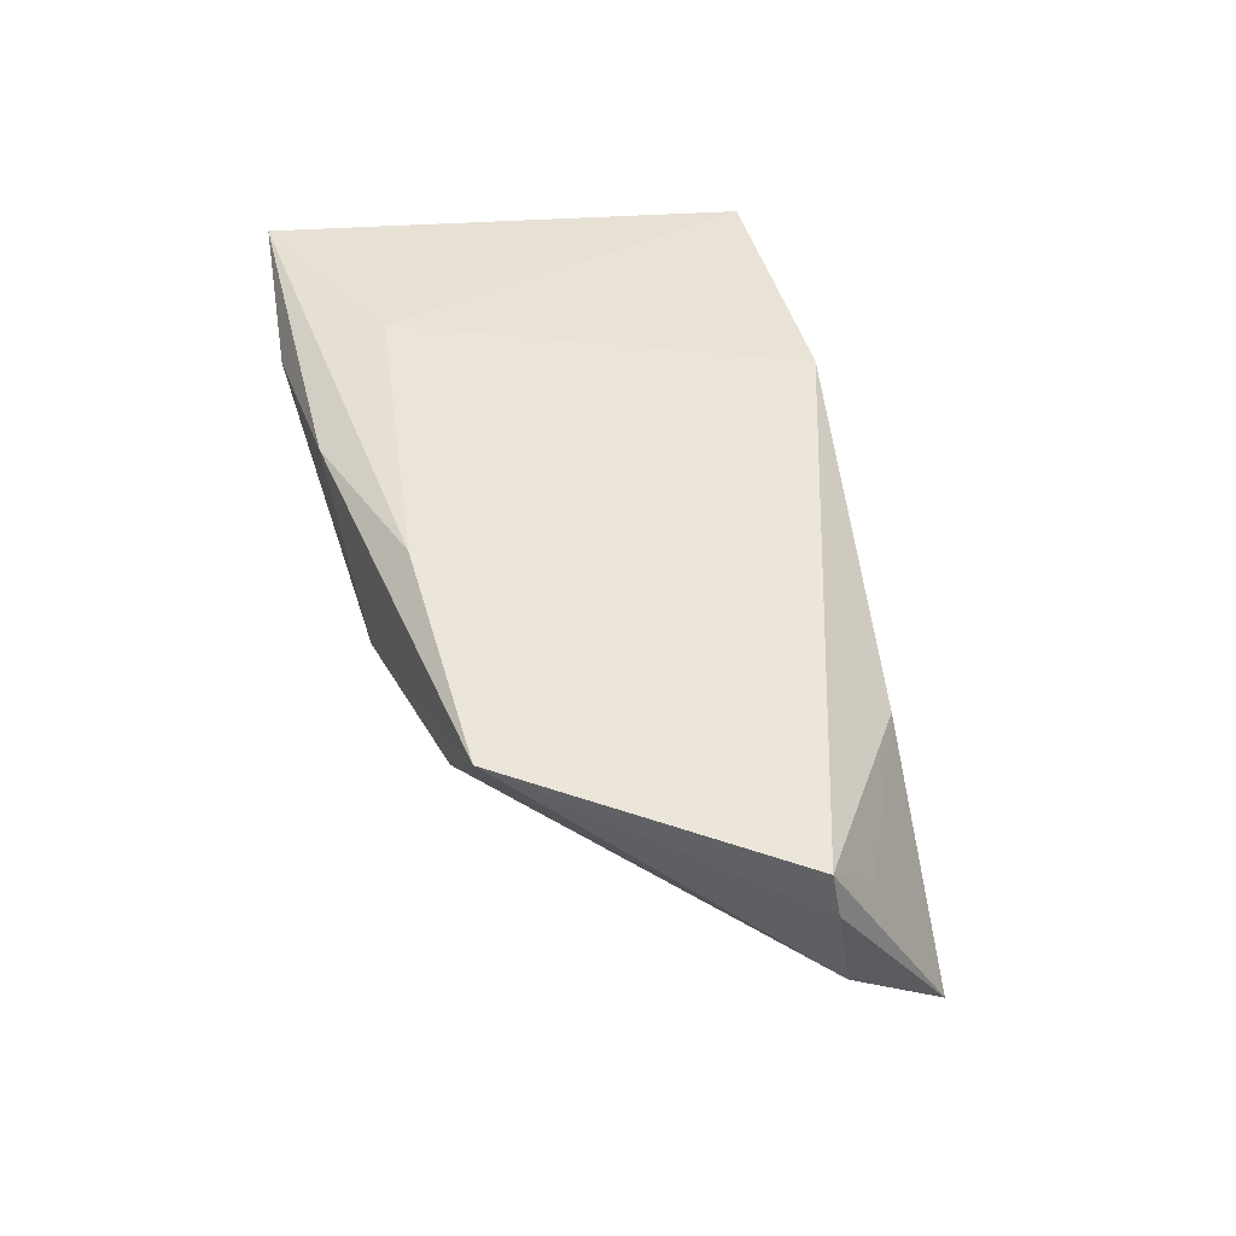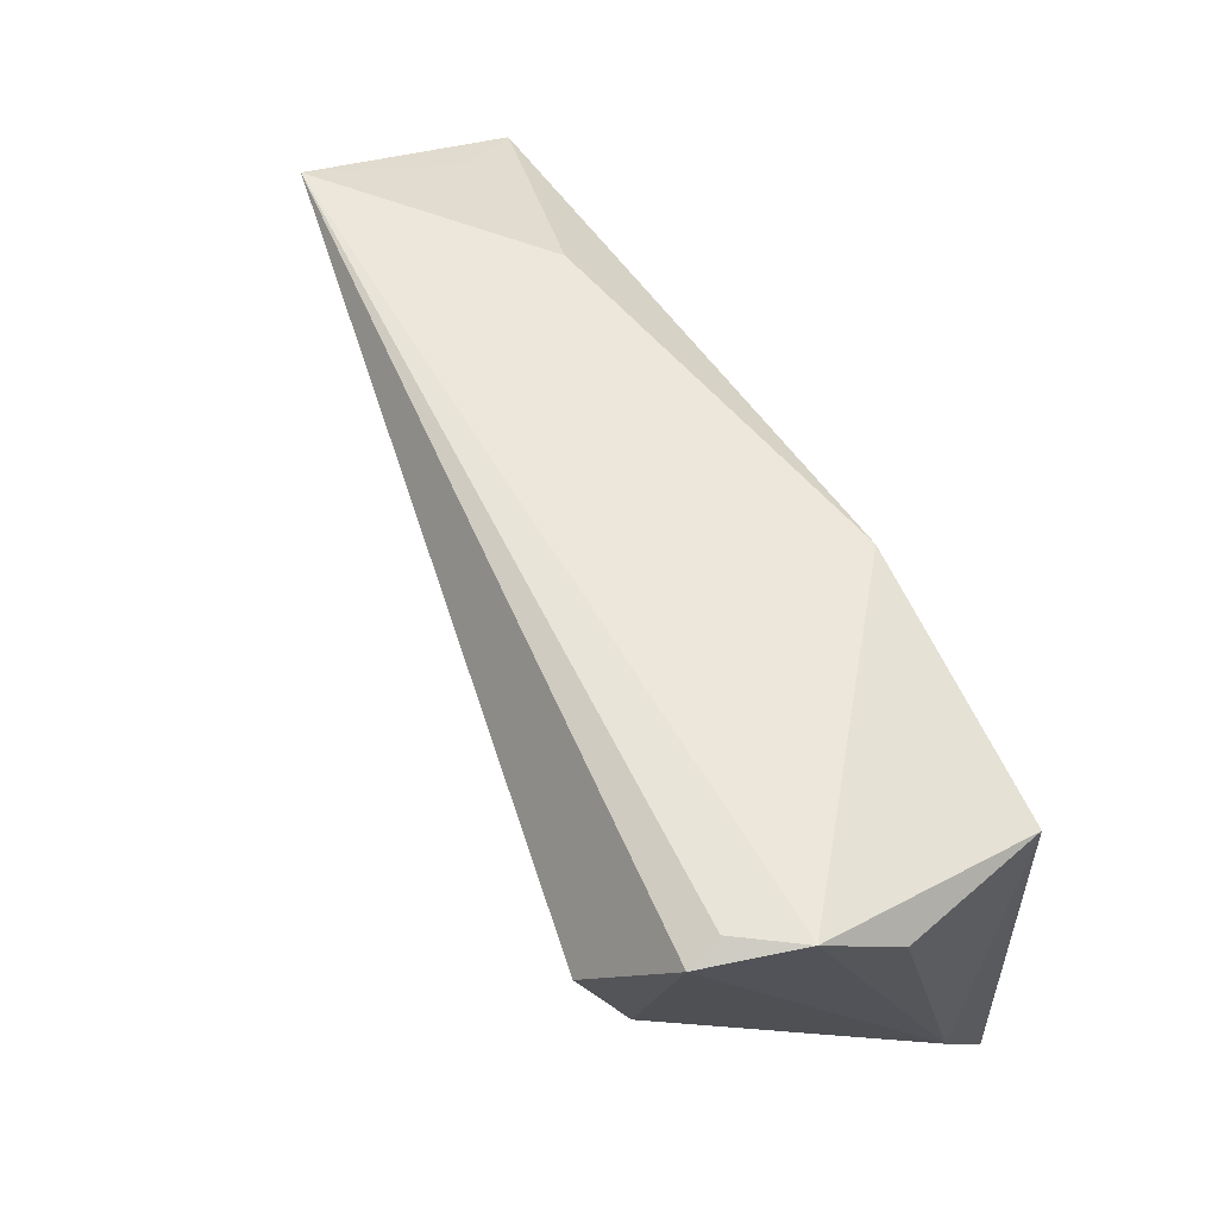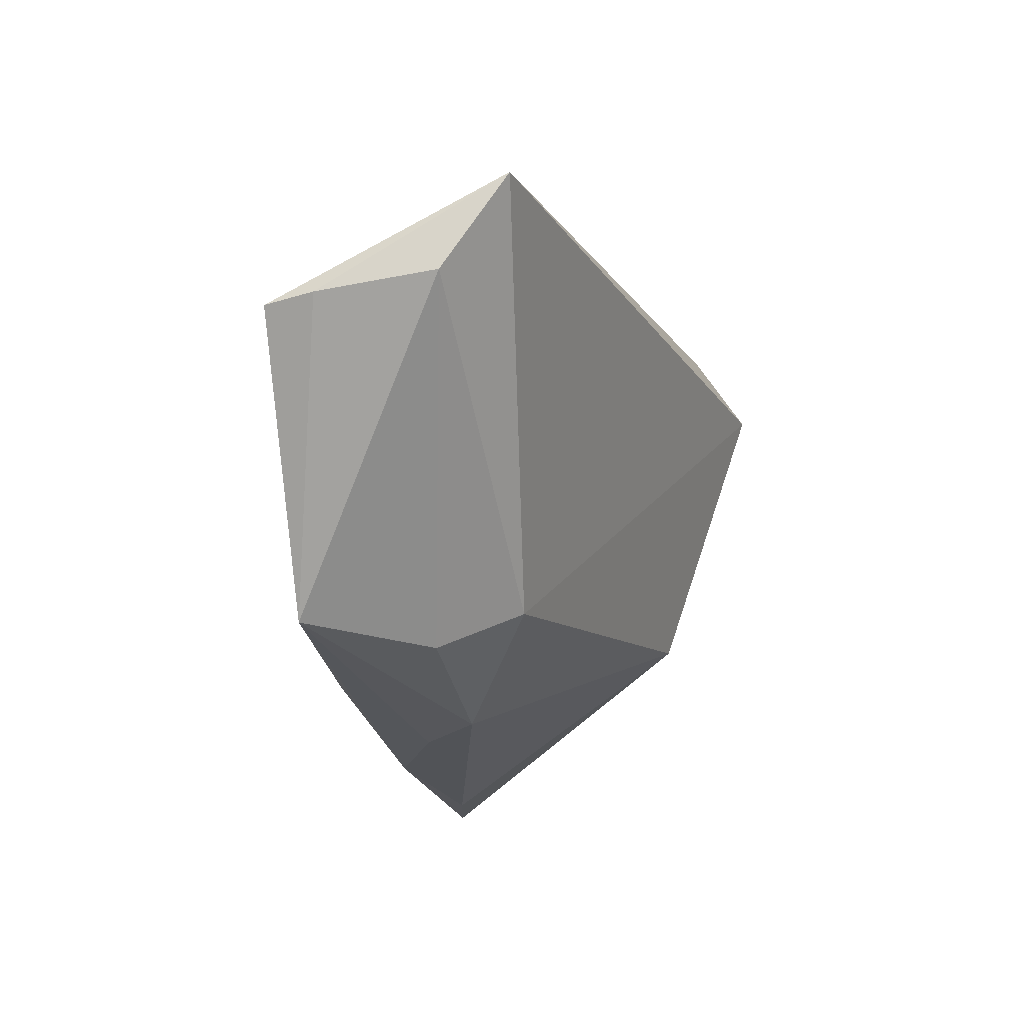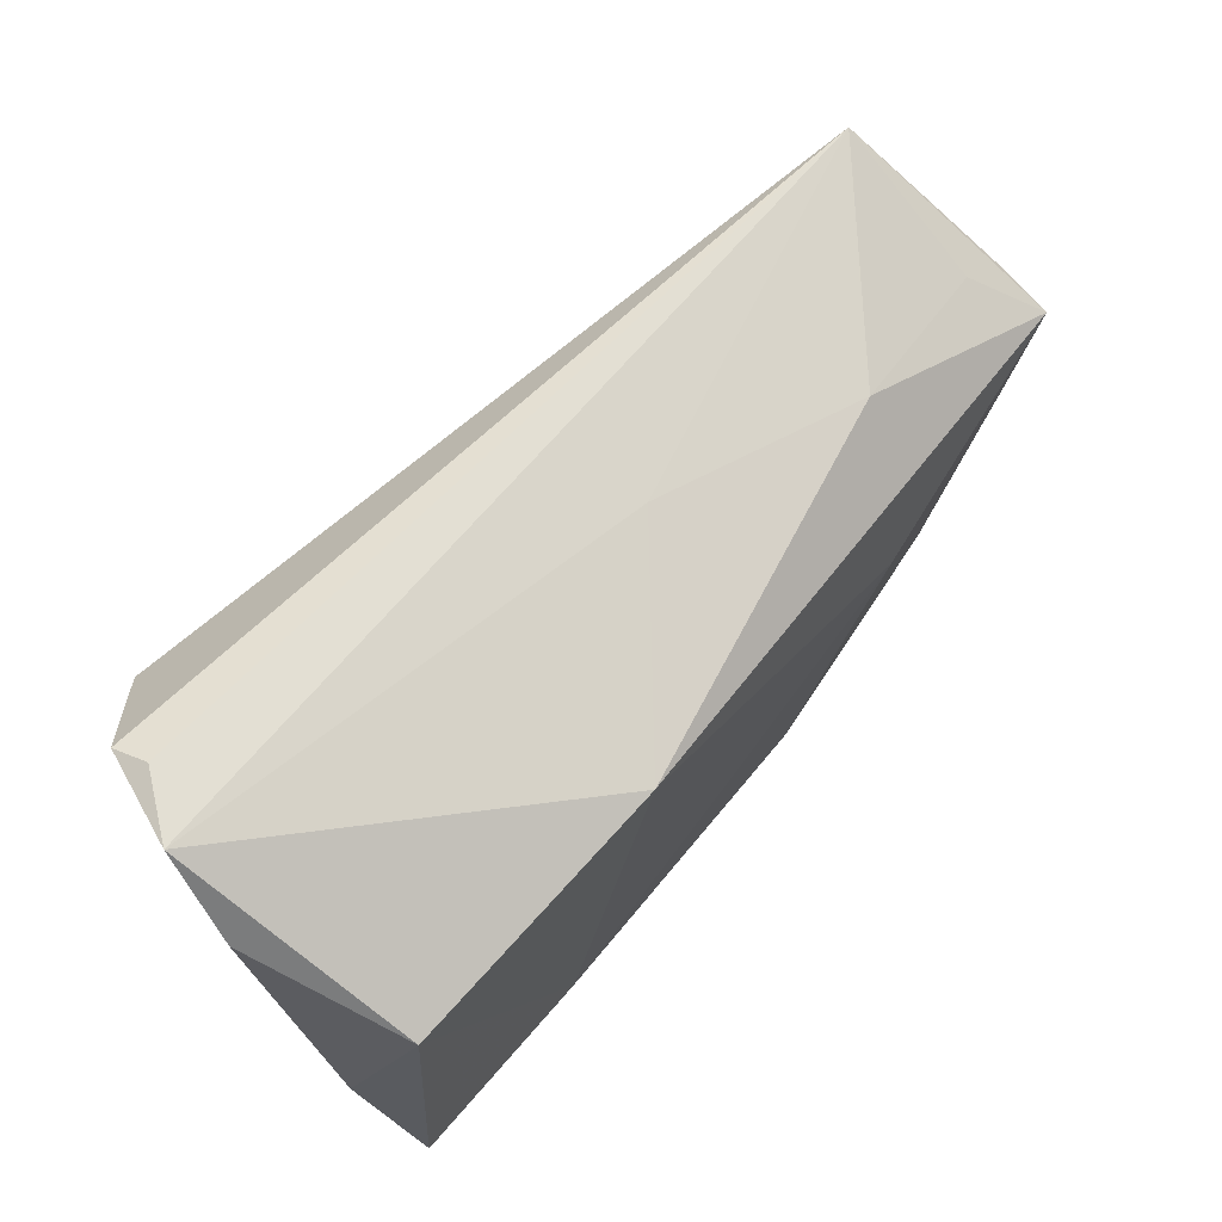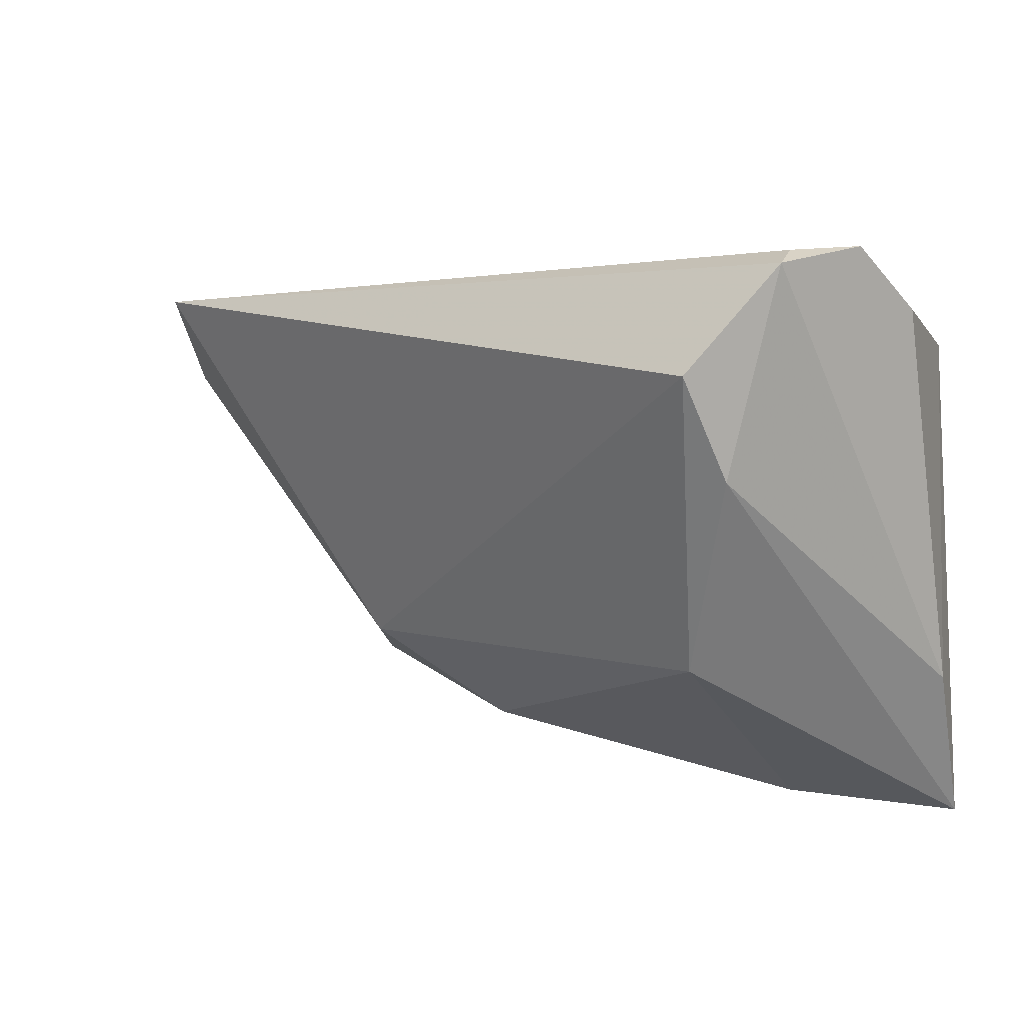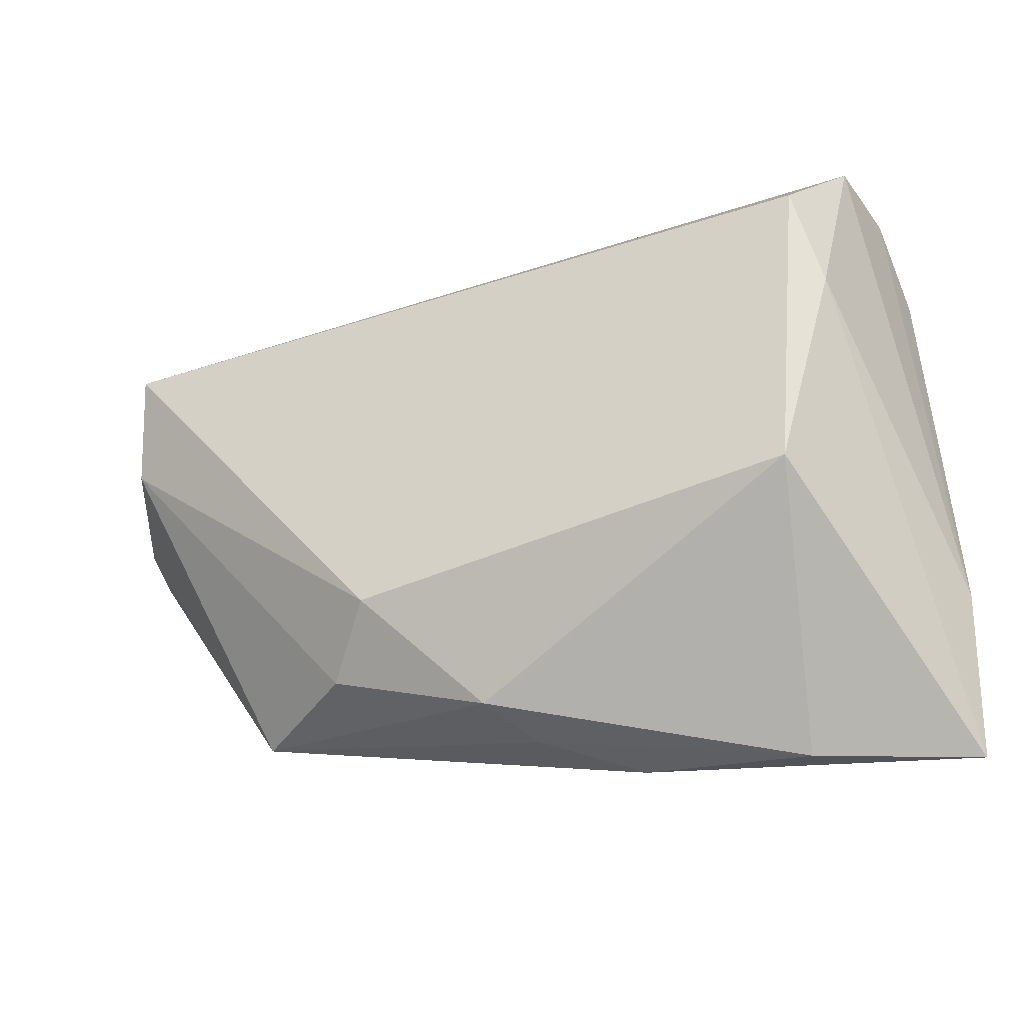
<metadata>
{"format":"obj","ext":"obj","renderer":"f3d","projection":"perspective","resolution":1024,"background":"white","views":[{"elev":39.3,"azim":81.0,"up":"+Z"},{"elev":63.5,"azim":-114.2,"up":"+Y"},{"elev":-12.9,"azim":106.2,"up":"+Y"},{"elev":71.2,"azim":-44.9,"up":"+Y"},{"elev":8.5,"azim":-139.8,"up":"+Y"},{"elev":-45.3,"azim":-163.1,"up":"+Y"}]}
</metadata>
<code>
v -0.02273 -0.03856 0.01325
v 0.01466 -0.03177 0.0001601
v 0.05889 0.01392 0.0007362
v 0.0337 -0.02513 -0.001364
v 0.04986 -0.009583 0.01073
v 0.06128 0.01134 -0.01044
v -0.04281 -0.0387 0.01949
v 0.02743 -0.02046 -0.01029
v -0.005941 0.0216 0.0182
v 0.04703 -0.02372 0.01058
v -0.03901 0.03098 -0.01493
v -0.045 -0.02013 0.01126
v -0.045 0.02413 0.001335
v -0.03859 0.0189 0.01949
v 0.05895 0.02251 -0.01768
v 0.01366 0.02443 -0.002328
v 0.007687 -0.01392 0.01715
v -0.002006 -0.03524 0.01481
v -0.03591 0.005967 -0.02183
v 0.03907 0.02024 0.00435
v 0.03417 0.0003609 0.01483
v -0.04346 0.03133 -0.007661
v 0.06467 0.007906 0.008262
v -0.01913 -0.02635 0.01949
v -0.04047 0.02971 -0.01885
v 0.06473 0.008887 0.002566
v -0.03347 0.01772 -0.02681
v 0.00971 -0.03327 0.007511
v 0.01919 -0.02722 0.01591
v -0.02746 -0.01718 -0.01629
f 27 8 30
f 13 12 14
f 14 12 7
f 15 8 27
f 23 10 26
f 26 15 23
f 7 12 19
f 19 30 7
f 27 30 19
f 13 14 22
f 22 14 9
f 22 12 13
f 26 10 6
f 6 15 26
f 8 15 6
f 8 6 4
f 4 6 10
f 2 30 8
f 8 4 2
f 10 28 2
f 2 4 10
f 9 23 20
f 7 29 24
f 24 14 7
f 9 14 24
f 18 28 10
f 10 29 18
f 18 29 7
f 21 23 9
f 21 29 10
f 25 15 27
f 27 19 25
f 25 19 12
f 12 22 25
f 7 30 1
f 30 2 1
f 1 18 7
f 1 2 28
f 28 18 1
f 3 23 15
f 15 20 3
f 3 20 23
f 15 22 16
f 16 20 15
f 16 22 9
f 9 20 16
f 17 24 29
f 29 21 17
f 9 24 17
f 17 21 9
f 10 23 5
f 5 21 10
f 23 21 5
f 11 22 15
f 15 25 11
f 11 25 22

</code>
